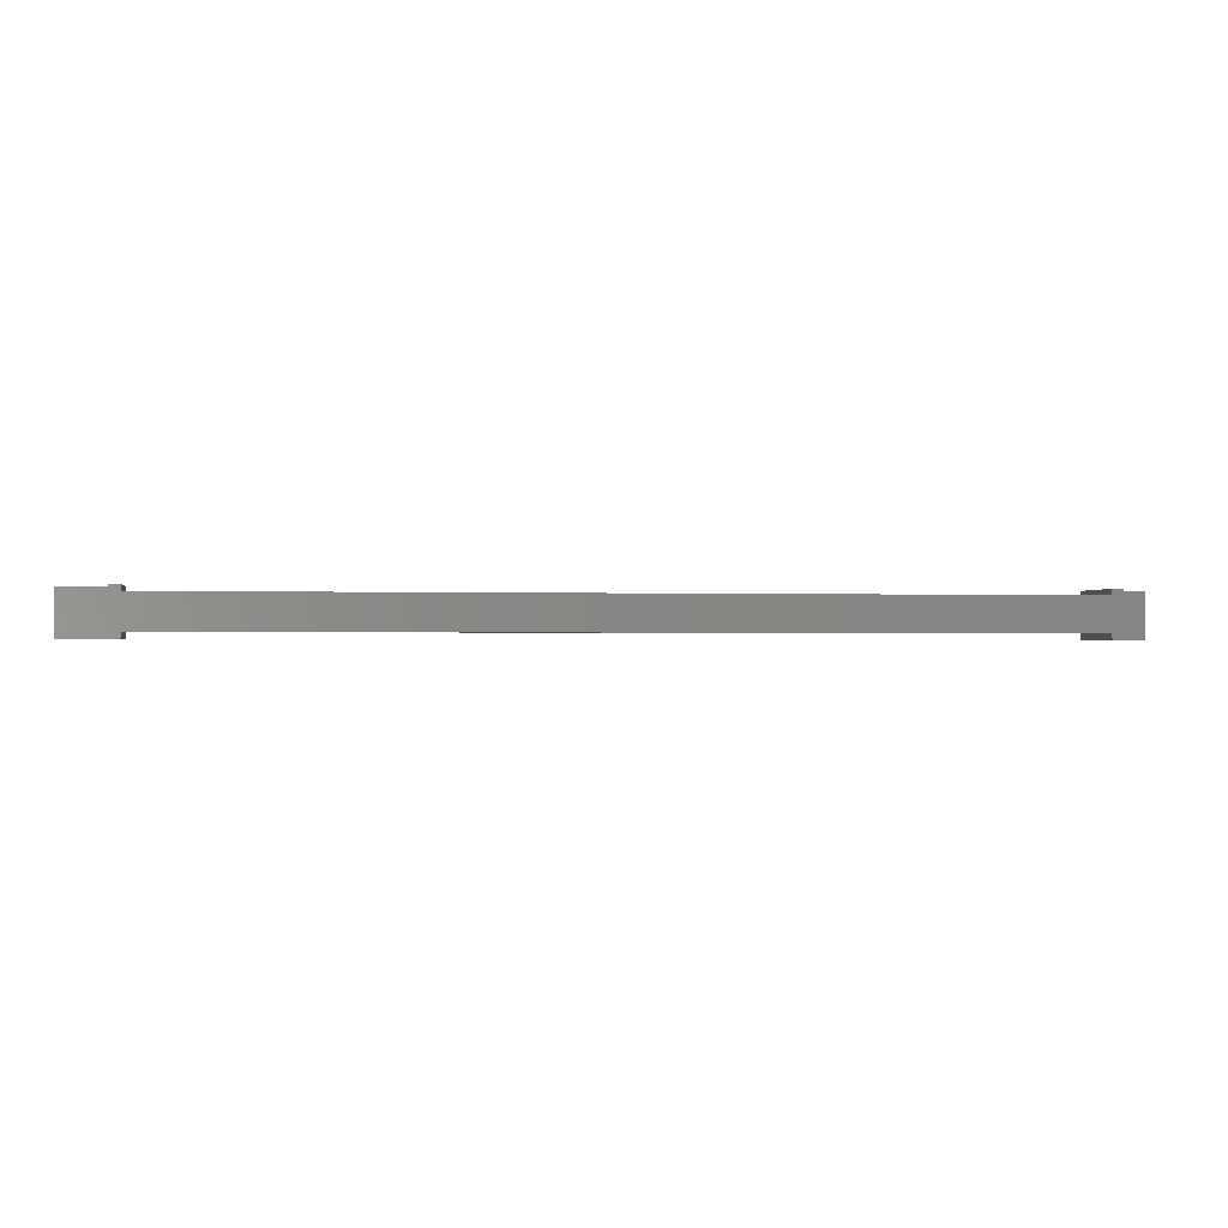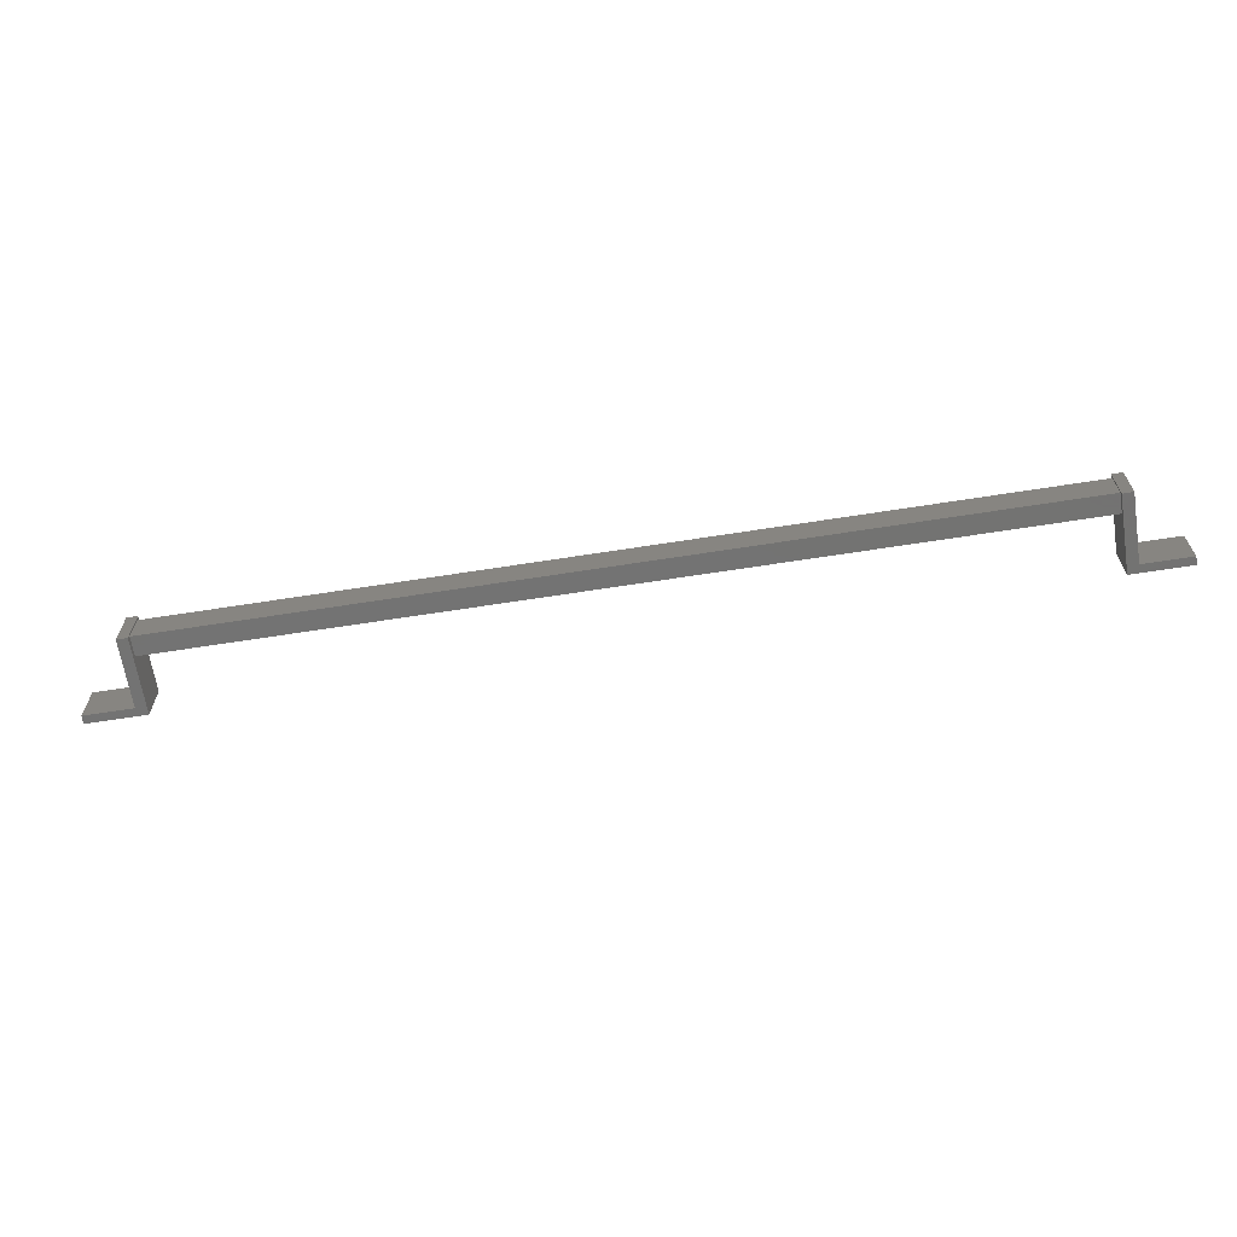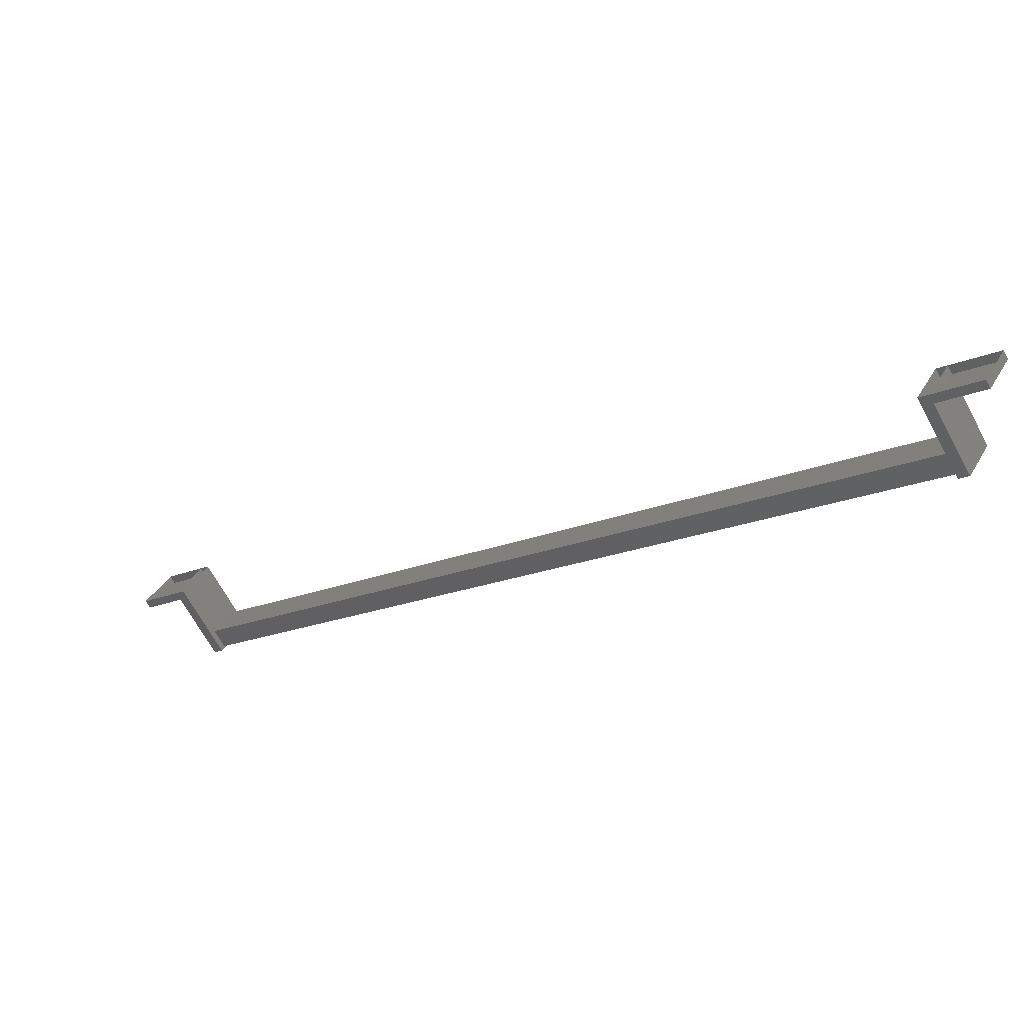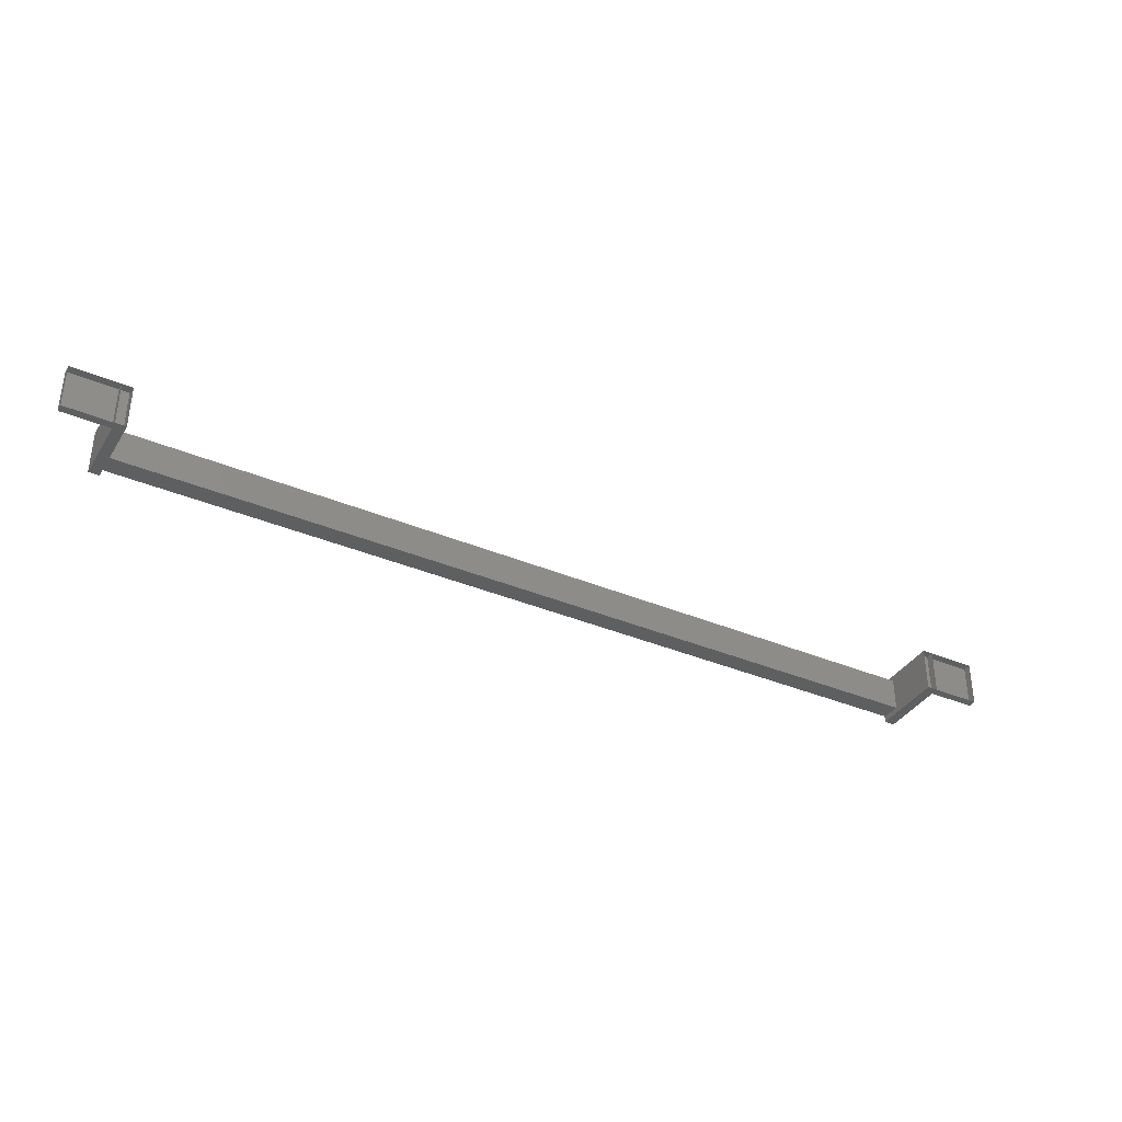
<metadata>
{"format":"stl","ext":"stl","renderer":"f3d","projection":"perspective","resolution":1024,"background":"white","views":[{"elev":-1.0,"azim":-156.7,"up":"+Y"},{"elev":-65.1,"azim":-138.5,"up":"+Y"},{"elev":37.3,"azim":-153.1,"up":"+Z"},{"elev":-37.1,"azim":4.1,"up":"+Y"}]}
</metadata>
<code>
# stl→obj: 40 verts, 44 faces
v 21.14 487.9 -6.34
v 19.34 487.9 -5.192
v 19.18 487.9 -5.445
v 19.34 489.5 -5.192
v 19.18 489.5 -5.445
v 20.98 489.5 -6.593
v 20.98 487.9 -6.593
v 47.7 487.9 -23.26
v 47.54 487.9 -23.51
v 49.34 487.9 -24.66
v 47.54 489.5 -23.51
v 49.34 489.5 -24.66
v 49.5 489.5 -24.41
v 49.5 487.9 -24.41
v 20.84 489.5 -6.146
v 21.17 489.5 -6.358
v 19.68 489.5 -8.691
v 21.17 487.9 -6.358
v 19.68 487.9 -8.691
v 19.35 487.9 -8.479
v 19.35 489.5 -8.479
v 20.84 487.9 -6.146
v 47.67 487.9 -23.24
v 47.67 489.5 -23.24
v 46.19 489.5 -25.58
v 48 489.5 -23.45
v 46.52 489.5 -25.79
v 46.52 487.9 -25.79
v 46.19 487.9 -25.58
v 48 487.9 -23.45
v 47.7 489.5 -23.26
v 21.14 489.5 -6.34
v 19.91 489.3 -7.934
v 46.77 489.3 -25.05
v 19.53 489.3 -8.533
v 46.39 489.3 -25.65
v 19.53 488.1 -8.533
v 46.39 488.1 -25.65
v 19.91 488.1 -7.934
v 46.77 488.1 -25.05
f 1 2 3
f 3 2 4
f 4 5 3
f 6 5 4
f 3 5 6
f 6 7 3
f 3 7 1
f 8 9 10
f 10 9 11
f 11 12 10
f 13 12 11
f 10 12 13
f 13 14 10
f 10 14 8
f 15 16 17
f 17 16 18
f 18 19 17
f 20 19 18
f 17 19 20
f 20 21 17
f 17 21 15
f 15 21 20
f 20 22 15
f 18 22 20
f 23 24 25
f 25 24 26
f 26 27 25
f 28 27 26
f 25 27 28
f 28 29 25
f 25 29 23
f 23 29 28
f 28 30 23
f 26 30 28
f 31 13 11
f 32 6 4
f 33 34 35
f 35 34 36
f 37 35 38
f 38 35 36
f 33 39 34
f 34 39 40
f 40 39 38
f 38 39 37

</code>
